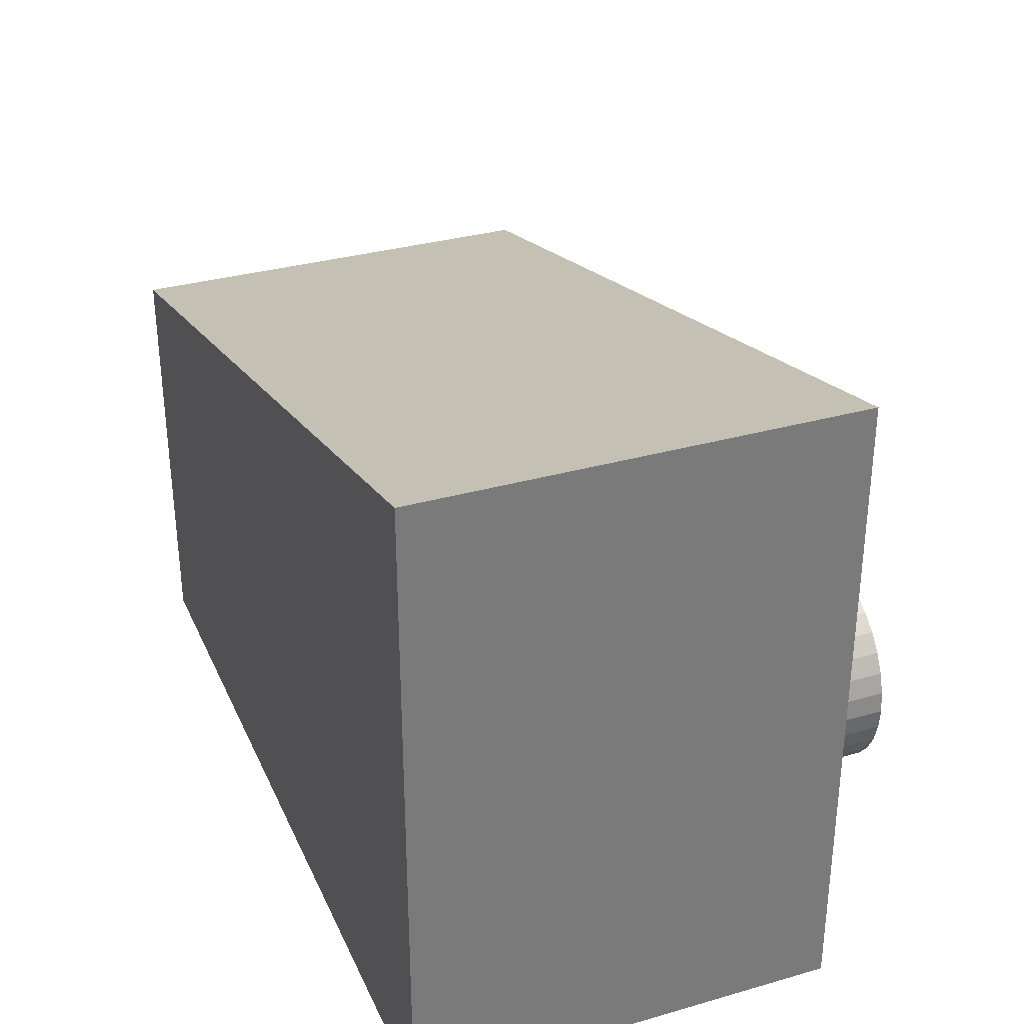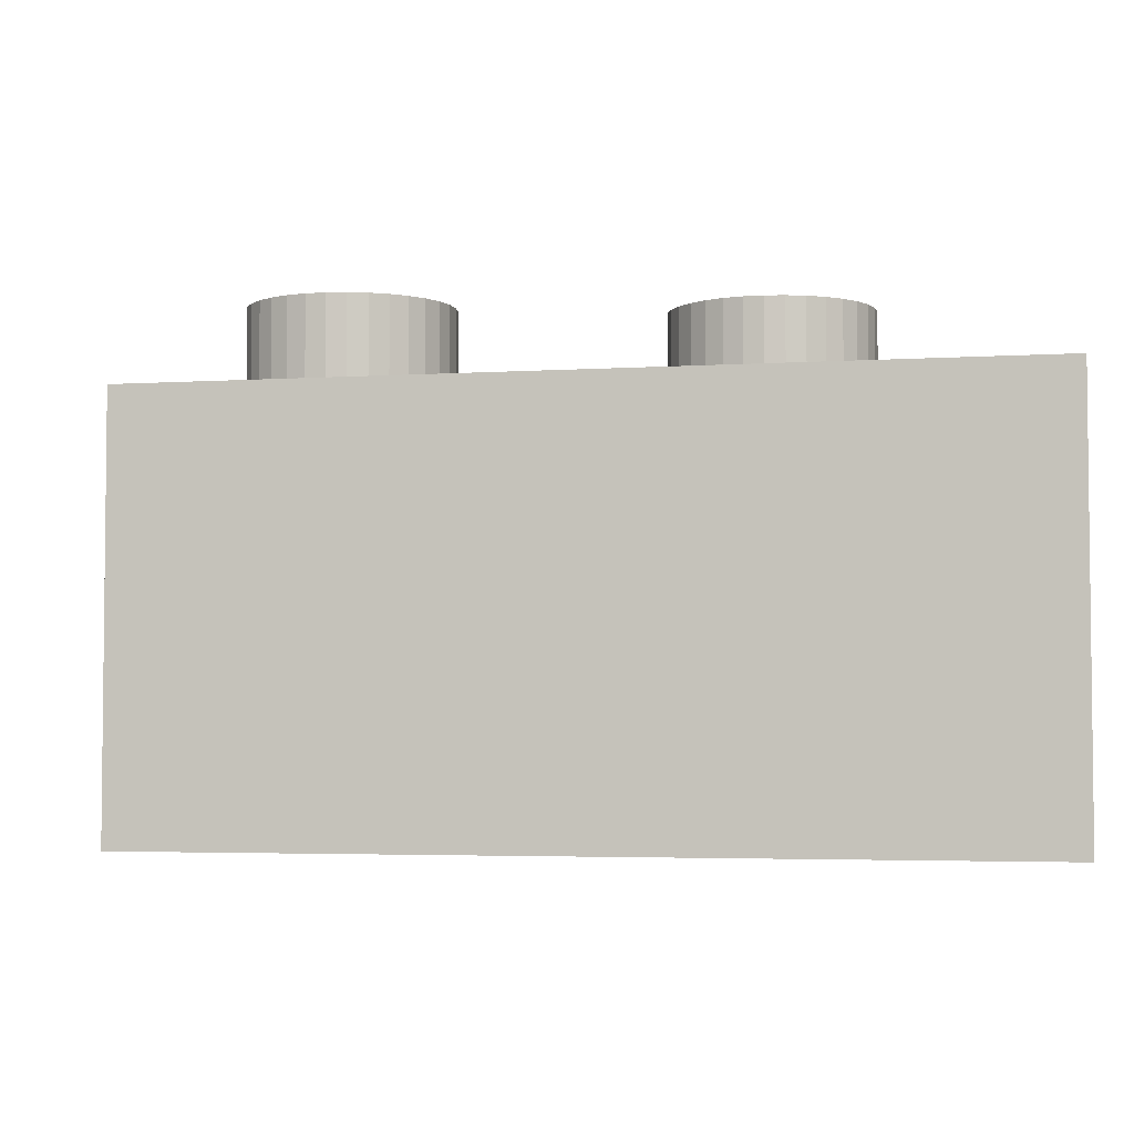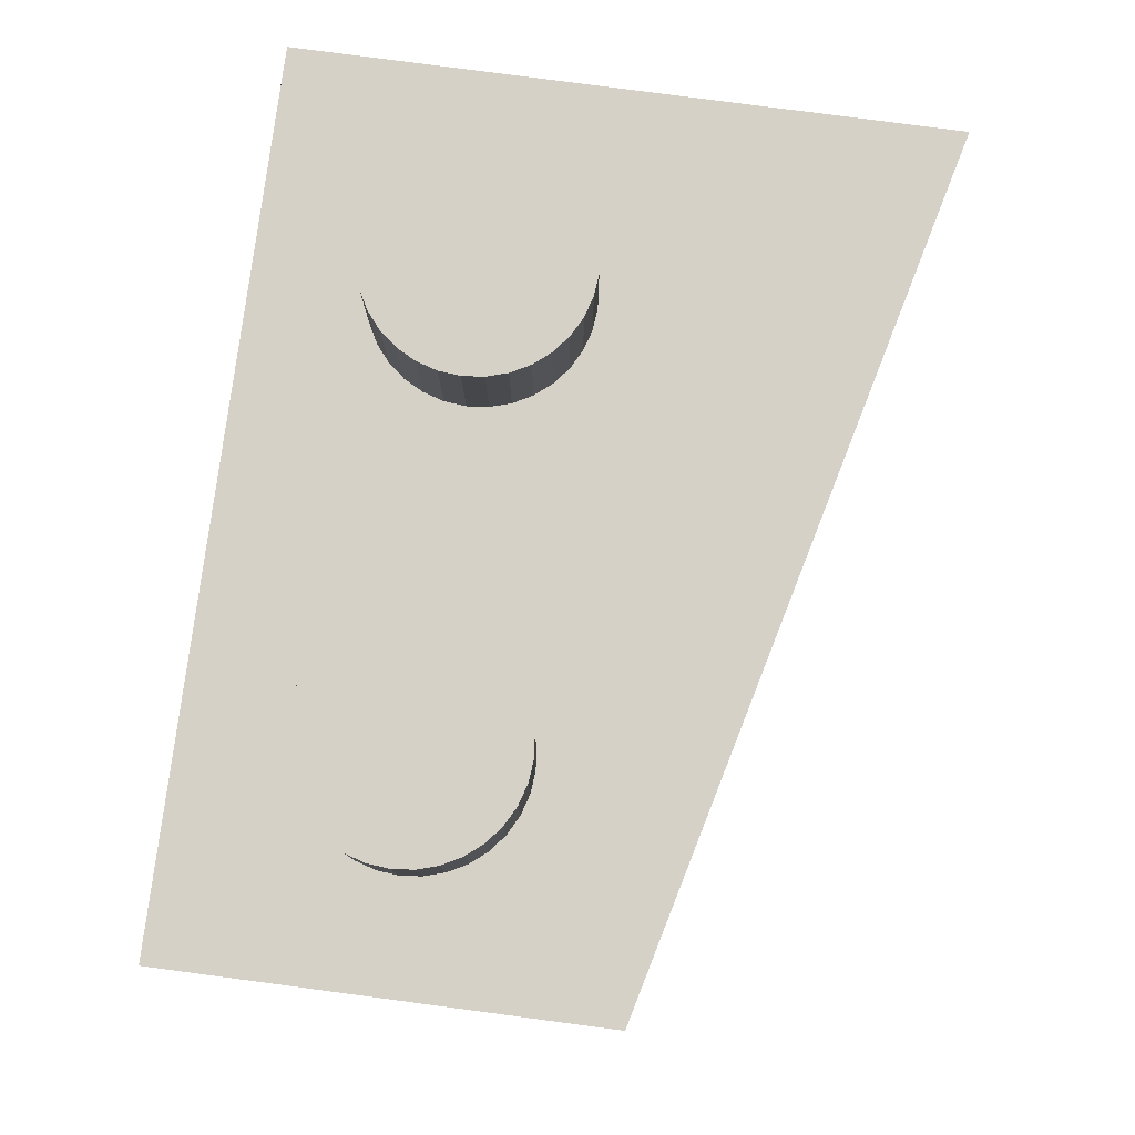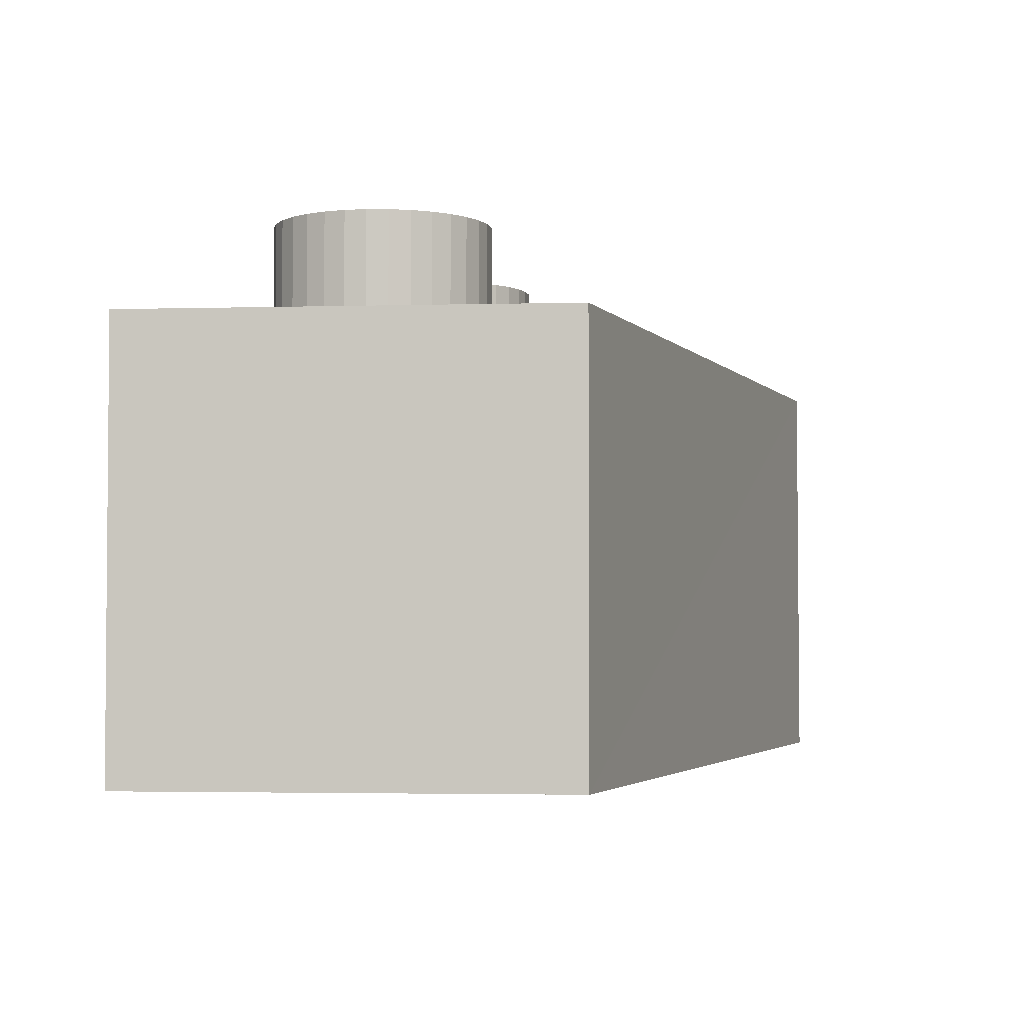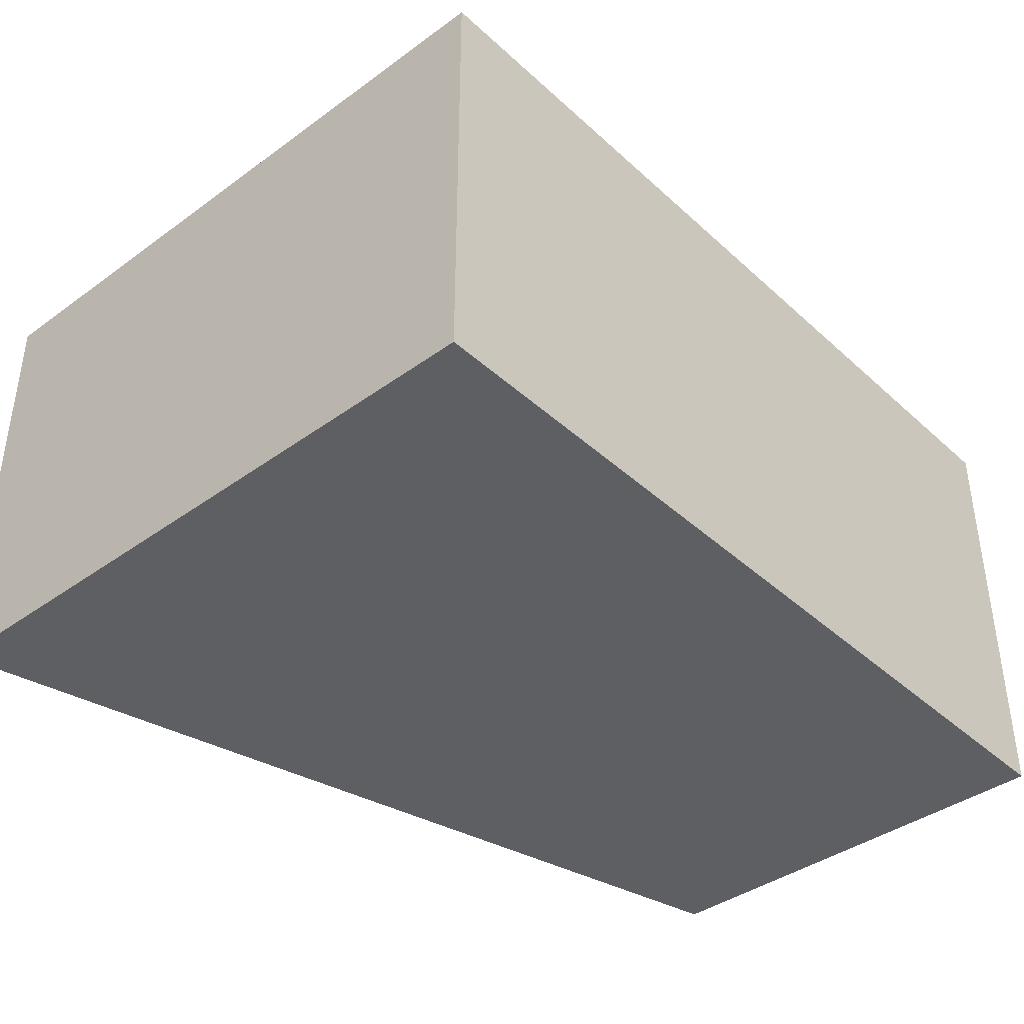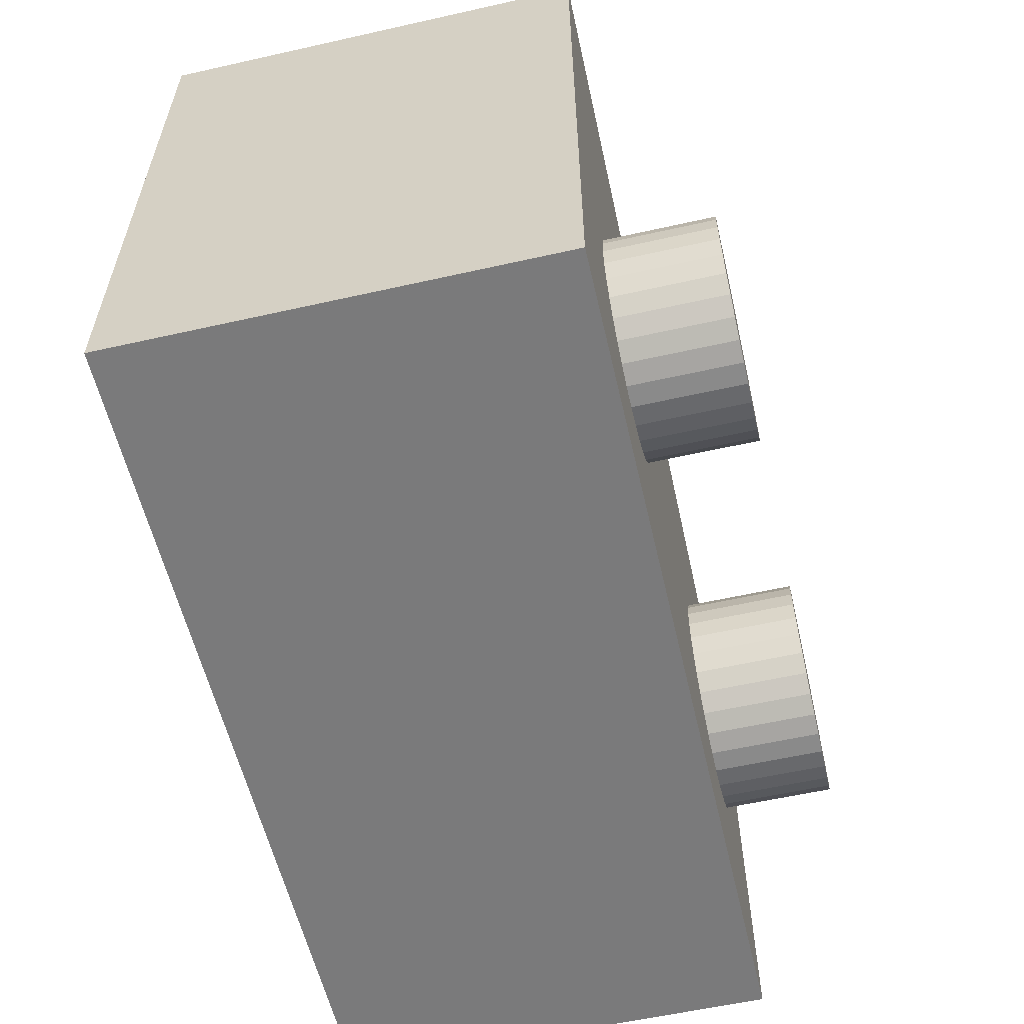
<metadata>
{"format":"obj","ext":"obj","renderer":"f3d","projection":"perspective","resolution":1024,"background":"white","views":[{"elev":32.6,"azim":68.4,"up":"+Z"},{"elev":-3.9,"azim":-2.1,"up":"+Y"},{"elev":79.7,"azim":-82.5,"up":"+Y"},{"elev":-3.0,"azim":-84.7,"up":"+Y"},{"elev":-39.9,"azim":131.9,"up":"+Y"},{"elev":-58.1,"azim":103.1,"up":"+Z"}]}
</metadata>
<code>
o Cube_Cube.005
v 0 0 2
v 0 2 2
v 0 0 0
v 0 2 0
v 4 0 3.001
v 4 2 2.999
v 4 0 0
v 4 2 0
v 1 2 0.5
v 1 2.5 0.5
v 1.098 2 0.5096
v 1.098 2.5 0.5096
v 1.191 2 0.5381
v 1.191 2.5 0.5381
v 1.278 2 0.5843
v 1.278 2.5 0.5843
v 1.354 2 0.6464
v 1.354 2.5 0.6464
v 1.416 2 0.7222
v 1.416 2.5 0.7222
v 1.462 2 0.8087
v 1.462 2.5 0.8087
v 1.49 2 0.9025
v 1.49 2.5 0.9025
v 1.5 2 1
v 1.5 2.5 1
v 1.49 2 1.098
v 1.49 2.5 1.098
v 1.462 2 1.191
v 1.462 2.5 1.191
v 1.416 2 1.278
v 1.416 2.5 1.278
v 1.354 2 1.354
v 1.354 2.5 1.354
v 1.278 2 1.416
v 1.278 2.5 1.416
v 1.191 2 1.462
v 1.191 2.5 1.462
v 1.098 2 1.49
v 1.098 2.5 1.49
v 1 2 1.5
v 1 2.5 1.5
v 0.9025 2 1.49
v 0.9025 2.5 1.49
v 0.8087 2 1.462
v 0.8087 2.5 1.462
v 0.7222 2 1.416
v 0.7222 2.5 1.416
v 0.6464 2 1.354
v 0.6464 2.5 1.354
v 0.5843 2 1.278
v 0.5843 2.5 1.278
v 0.5381 2 1.191
v 0.5381 2.5 1.191
v 0.5096 2 1.098
v 0.5096 2.5 1.098
v 0.5 2 1
v 0.5 2.5 1
v 0.5096 2 0.9025
v 0.5096 2.5 0.9025
v 0.5381 2 0.8087
v 0.5381 2.5 0.8087
v 0.5843 2 0.7222
v 0.5843 2.5 0.7222
v 0.6464 2 0.6464
v 0.6464 2.5 0.6464
v 0.7222 2 0.5843
v 0.7222 2.5 0.5843
v 0.8087 2 0.5381
v 0.8087 2.5 0.5381
v 0.9025 2 0.5096
v 0.9025 2.5 0.5096
v 3 2 0.5
v 3 2.5 0.5
v 3.098 2 0.5096
v 3.098 2.5 0.5096
v 3.191 2 0.5381
v 3.191 2.5 0.5381
v 3.278 2 0.5843
v 3.278 2.5 0.5843
v 3.354 2 0.6464
v 3.354 2.5 0.6464
v 3.416 2 0.7222
v 3.416 2.5 0.7222
v 3.462 2 0.8087
v 3.462 2.5 0.8087
v 3.49 2 0.9025
v 3.49 2.5 0.9025
v 3.5 2 1
v 3.5 2.5 1
v 3.49 2 1.098
v 3.49 2.5 1.098
v 3.462 2 1.191
v 3.462 2.5 1.191
v 3.416 2 1.278
v 3.416 2.5 1.278
v 3.354 2 1.354
v 3.354 2.5 1.354
v 3.278 2 1.416
v 3.278 2.5 1.416
v 3.191 2 1.462
v 3.191 2.5 1.462
v 3.098 2 1.49
v 3.098 2.5 1.49
v 3 2 1.5
v 3 2.5 1.5
v 2.902 2 1.49
v 2.902 2.5 1.49
v 2.809 2 1.462
v 2.809 2.5 1.462
v 2.722 2 1.416
v 2.722 2.5 1.416
v 2.646 2 1.354
v 2.646 2.5 1.354
v 2.584 2 1.278
v 2.584 2.5 1.278
v 2.538 2 1.191
v 2.538 2.5 1.191
v 2.51 2 1.098
v 2.51 2.5 1.098
v 2.5 2 1
v 2.5 2.5 1
v 2.51 2 0.9025
v 2.51 2.5 0.9025
v 2.538 2 0.8087
v 2.538 2.5 0.8087
v 2.584 2 0.7222
v 2.584 2.5 0.7222
v 2.646 2 0.6464
v 2.646 2.5 0.6464
v 2.722 2 0.5843
v 2.722 2.5 0.5843
v 2.809 2 0.5381
v 2.809 2.5 0.5381
v 2.902 2 0.5096
v 2.902 2.5 0.5096
f 2 3 1
f 4 7 3
f 7 6 5
f 6 1 5
f 7 1 3
f 8 2 6
f 10 11 9
f 12 13 11
f 14 15 13
f 16 17 15
f 18 19 17
f 20 21 19
f 22 23 21
f 24 25 23
f 26 27 25
f 28 29 27
f 30 31 29
f 32 33 31
f 34 35 33
f 36 37 35
f 38 39 37
f 40 41 39
f 42 43 41
f 44 45 43
f 46 47 45
f 48 49 47
f 50 51 49
f 52 53 51
f 54 55 53
f 56 57 55
f 58 59 57
f 60 61 59
f 62 63 61
f 64 65 63
f 66 67 65
f 68 69 67
f 18 16 66
f 70 71 69
f 72 9 71
f 67 69 15
f 74 75 73
f 76 77 75
f 78 79 77
f 80 81 79
f 82 83 81
f 84 85 83
f 86 87 85
f 88 89 87
f 90 91 89
f 92 93 91
f 94 95 93
f 96 97 95
f 98 99 97
f 100 101 99
f 102 103 101
f 104 105 103
f 106 107 105
f 108 109 107
f 110 111 109
f 112 113 111
f 114 115 113
f 116 117 115
f 118 119 117
f 120 121 119
f 122 123 121
f 124 125 123
f 126 127 125
f 128 129 127
f 130 131 129
f 132 133 131
f 82 80 130
f 134 135 133
f 136 73 135
f 131 133 79
f 2 4 3
f 4 8 7
f 7 8 6
f 6 2 1
f 7 5 1
f 8 4 2
f 10 12 11
f 12 14 13
f 14 16 15
f 16 18 17
f 18 20 19
f 20 22 21
f 22 24 23
f 24 26 25
f 26 28 27
f 28 30 29
f 30 32 31
f 32 34 33
f 34 36 35
f 36 38 37
f 38 40 39
f 40 42 41
f 42 44 43
f 44 46 45
f 46 48 47
f 48 50 49
f 50 52 51
f 52 54 53
f 54 56 55
f 56 58 57
f 58 60 59
f 60 62 61
f 62 64 63
f 64 66 65
f 66 68 67
f 68 70 69
f 14 12 70
f 12 10 72
f 70 12 72
f 70 68 14
f 68 66 16
f 14 68 16
f 66 64 18
f 64 62 20
f 18 64 20
f 62 60 24
f 60 58 26
f 58 56 28
f 56 54 30
f 54 52 30
f 52 50 32
f 30 52 32
f 50 48 34
f 48 46 36
f 34 48 36
f 46 44 40
f 44 42 40
f 40 38 46
f 38 36 46
f 34 32 50
f 30 28 56
f 28 26 58
f 26 24 60
f 24 22 62
f 22 20 62
f 70 72 71
f 72 10 9
f 71 9 11
f 11 13 71
f 13 15 69
f 71 13 69
f 15 17 65
f 17 19 63
f 19 21 63
f 21 23 61
f 63 21 61
f 23 25 57
f 25 27 55
f 27 29 55
f 29 31 53
f 55 29 53
f 31 33 49
f 33 35 47
f 35 37 47
f 37 39 45
f 47 37 45
f 39 41 43
f 43 45 39
f 47 49 33
f 49 51 31
f 51 53 31
f 55 57 25
f 57 59 23
f 59 61 23
f 63 65 17
f 65 67 15
f 74 76 75
f 76 78 77
f 78 80 79
f 80 82 81
f 82 84 83
f 84 86 85
f 86 88 87
f 88 90 89
f 90 92 91
f 92 94 93
f 94 96 95
f 96 98 97
f 98 100 99
f 100 102 101
f 102 104 103
f 104 106 105
f 106 108 107
f 108 110 109
f 110 112 111
f 112 114 113
f 114 116 115
f 116 118 117
f 118 120 119
f 120 122 121
f 122 124 123
f 124 126 125
f 126 128 127
f 128 130 129
f 130 132 131
f 132 134 133
f 78 76 134
f 76 74 136
f 134 76 136
f 134 132 78
f 132 130 80
f 78 132 80
f 130 128 82
f 128 126 84
f 82 128 84
f 126 124 88
f 124 122 90
f 122 120 92
f 120 118 94
f 118 116 94
f 116 114 96
f 94 116 96
f 114 112 98
f 112 110 100
f 98 112 100
f 110 108 104
f 108 106 104
f 104 102 110
f 102 100 110
f 98 96 114
f 94 92 120
f 92 90 122
f 90 88 124
f 88 86 126
f 86 84 126
f 134 136 135
f 136 74 73
f 135 73 75
f 75 77 135
f 77 79 133
f 135 77 133
f 79 81 129
f 81 83 127
f 83 85 127
f 85 87 125
f 127 85 125
f 87 89 121
f 89 91 119
f 91 93 119
f 93 95 117
f 119 93 117
f 95 97 113
f 97 99 111
f 99 101 111
f 101 103 109
f 111 101 109
f 103 105 107
f 107 109 103
f 111 113 97
f 113 115 95
f 115 117 95
f 119 121 89
f 121 123 87
f 123 125 87
f 127 129 81
f 129 131 79

</code>
